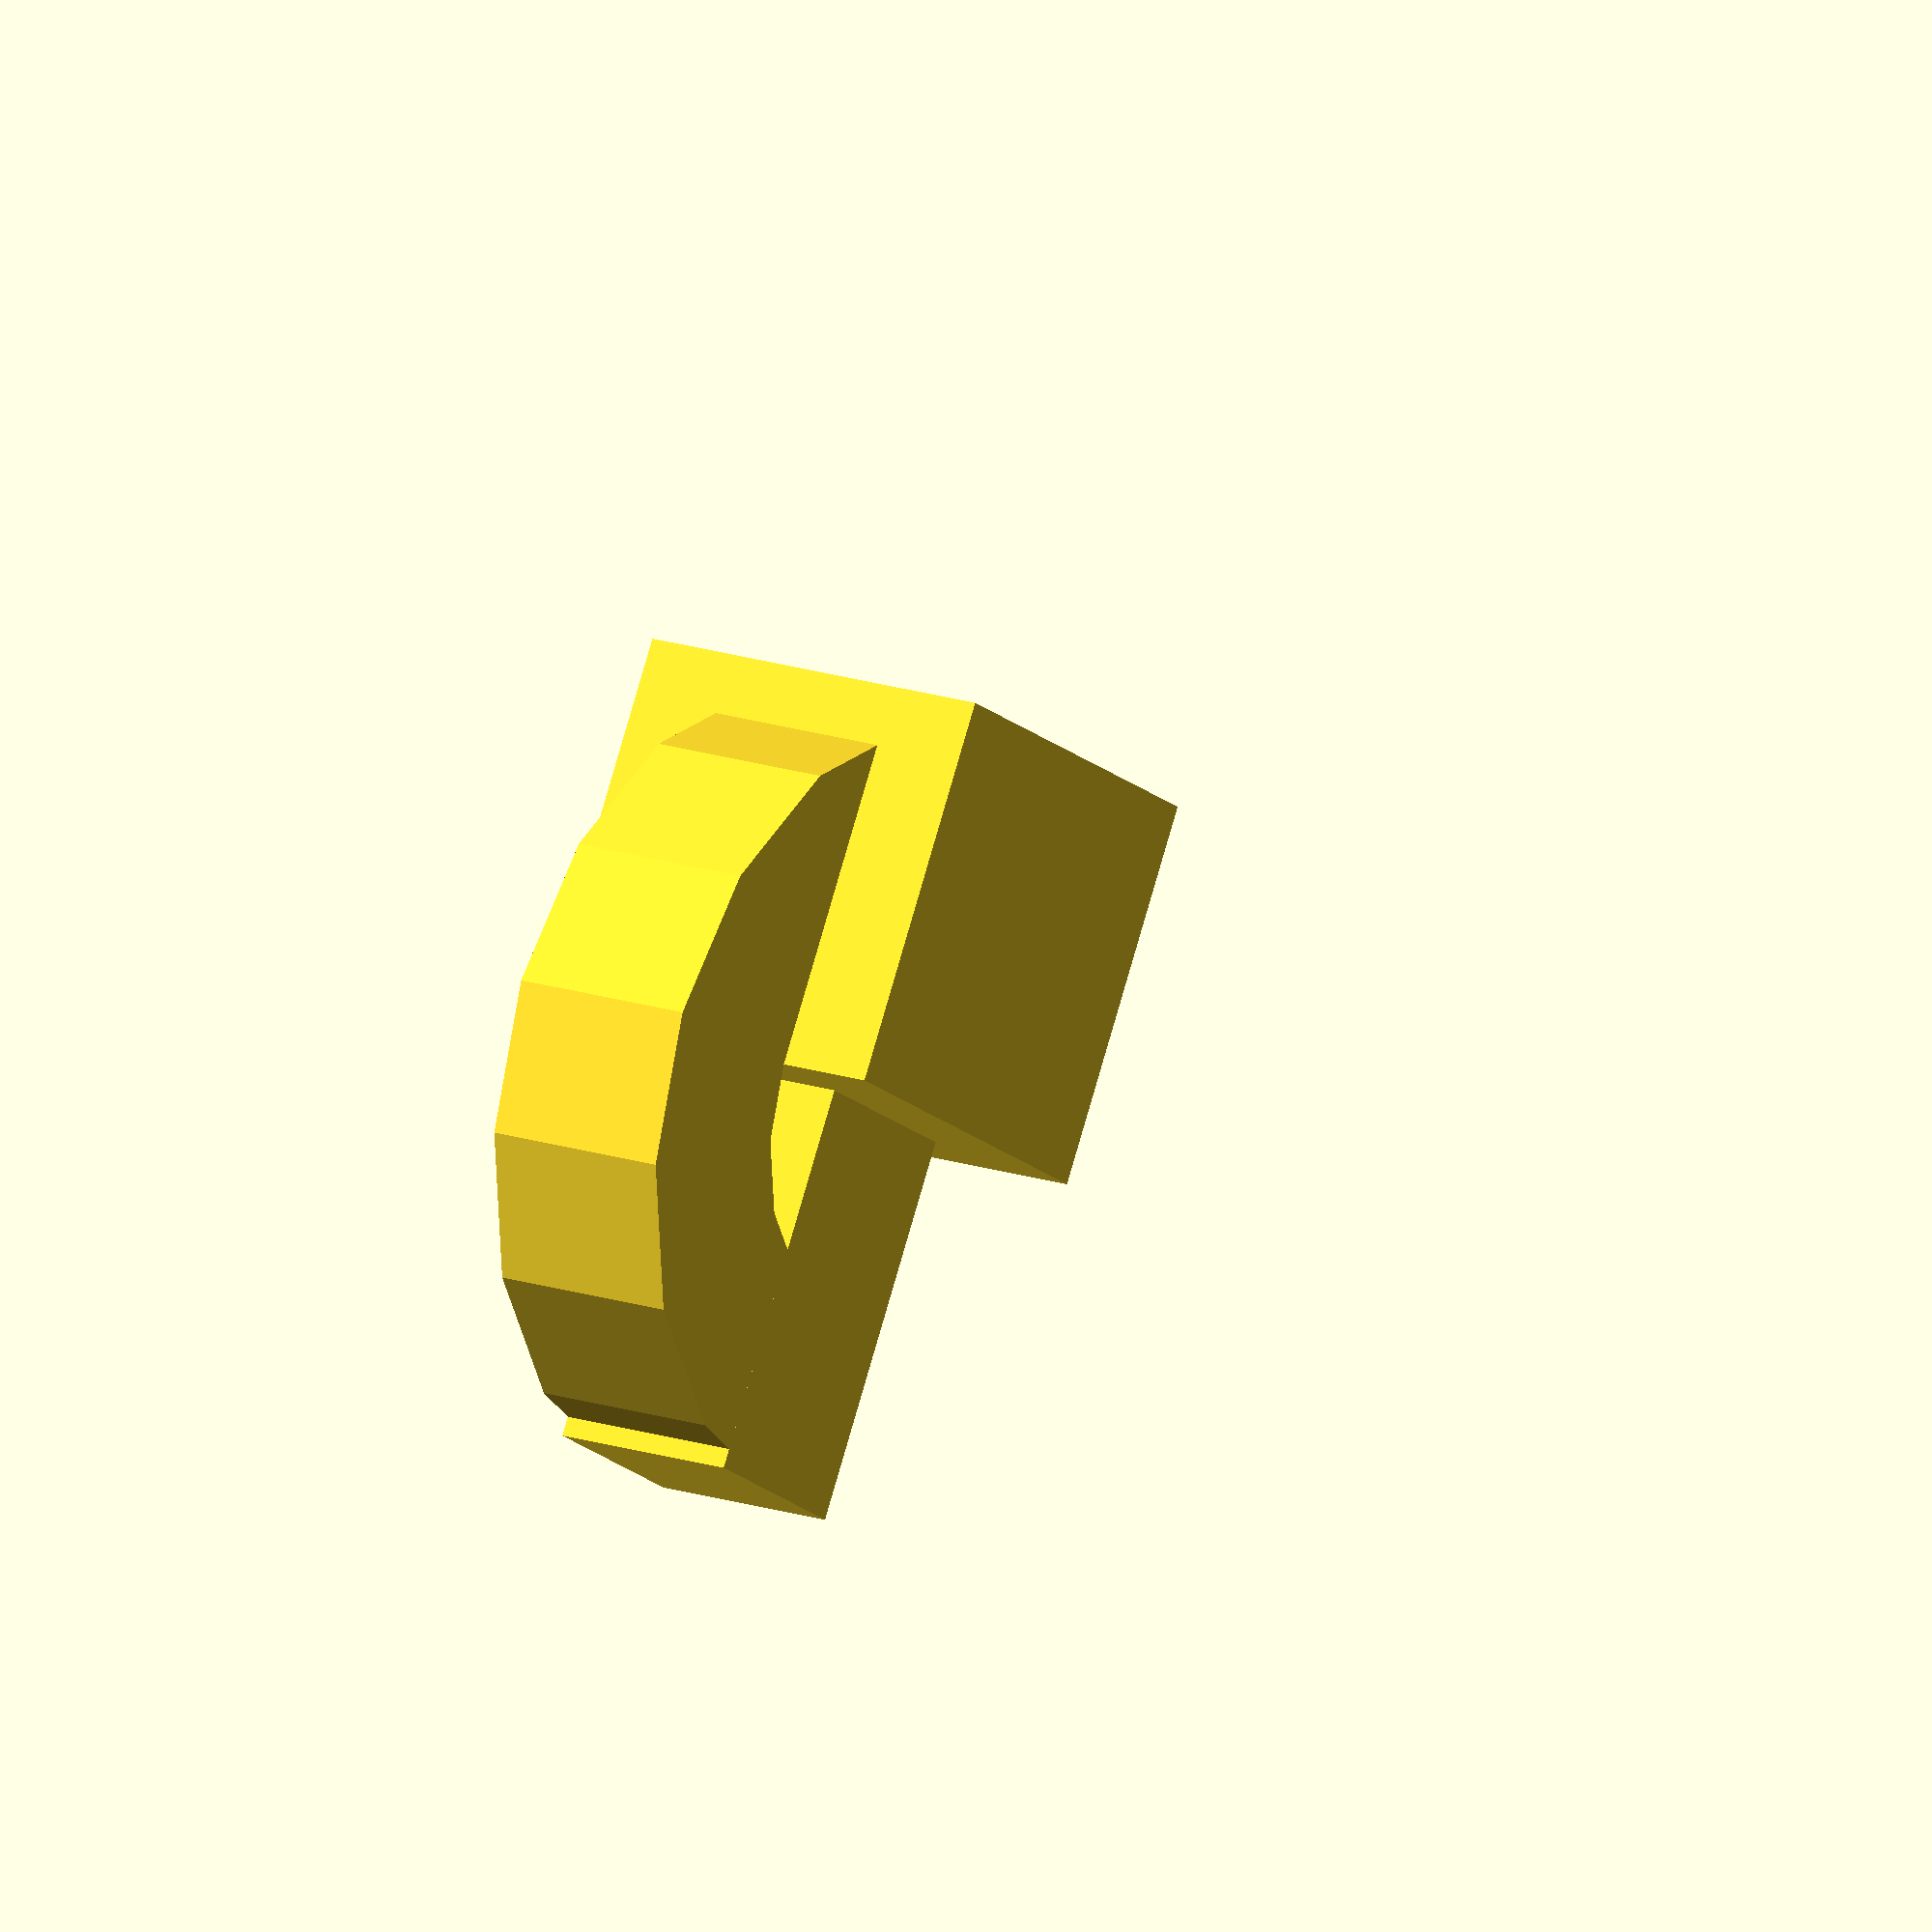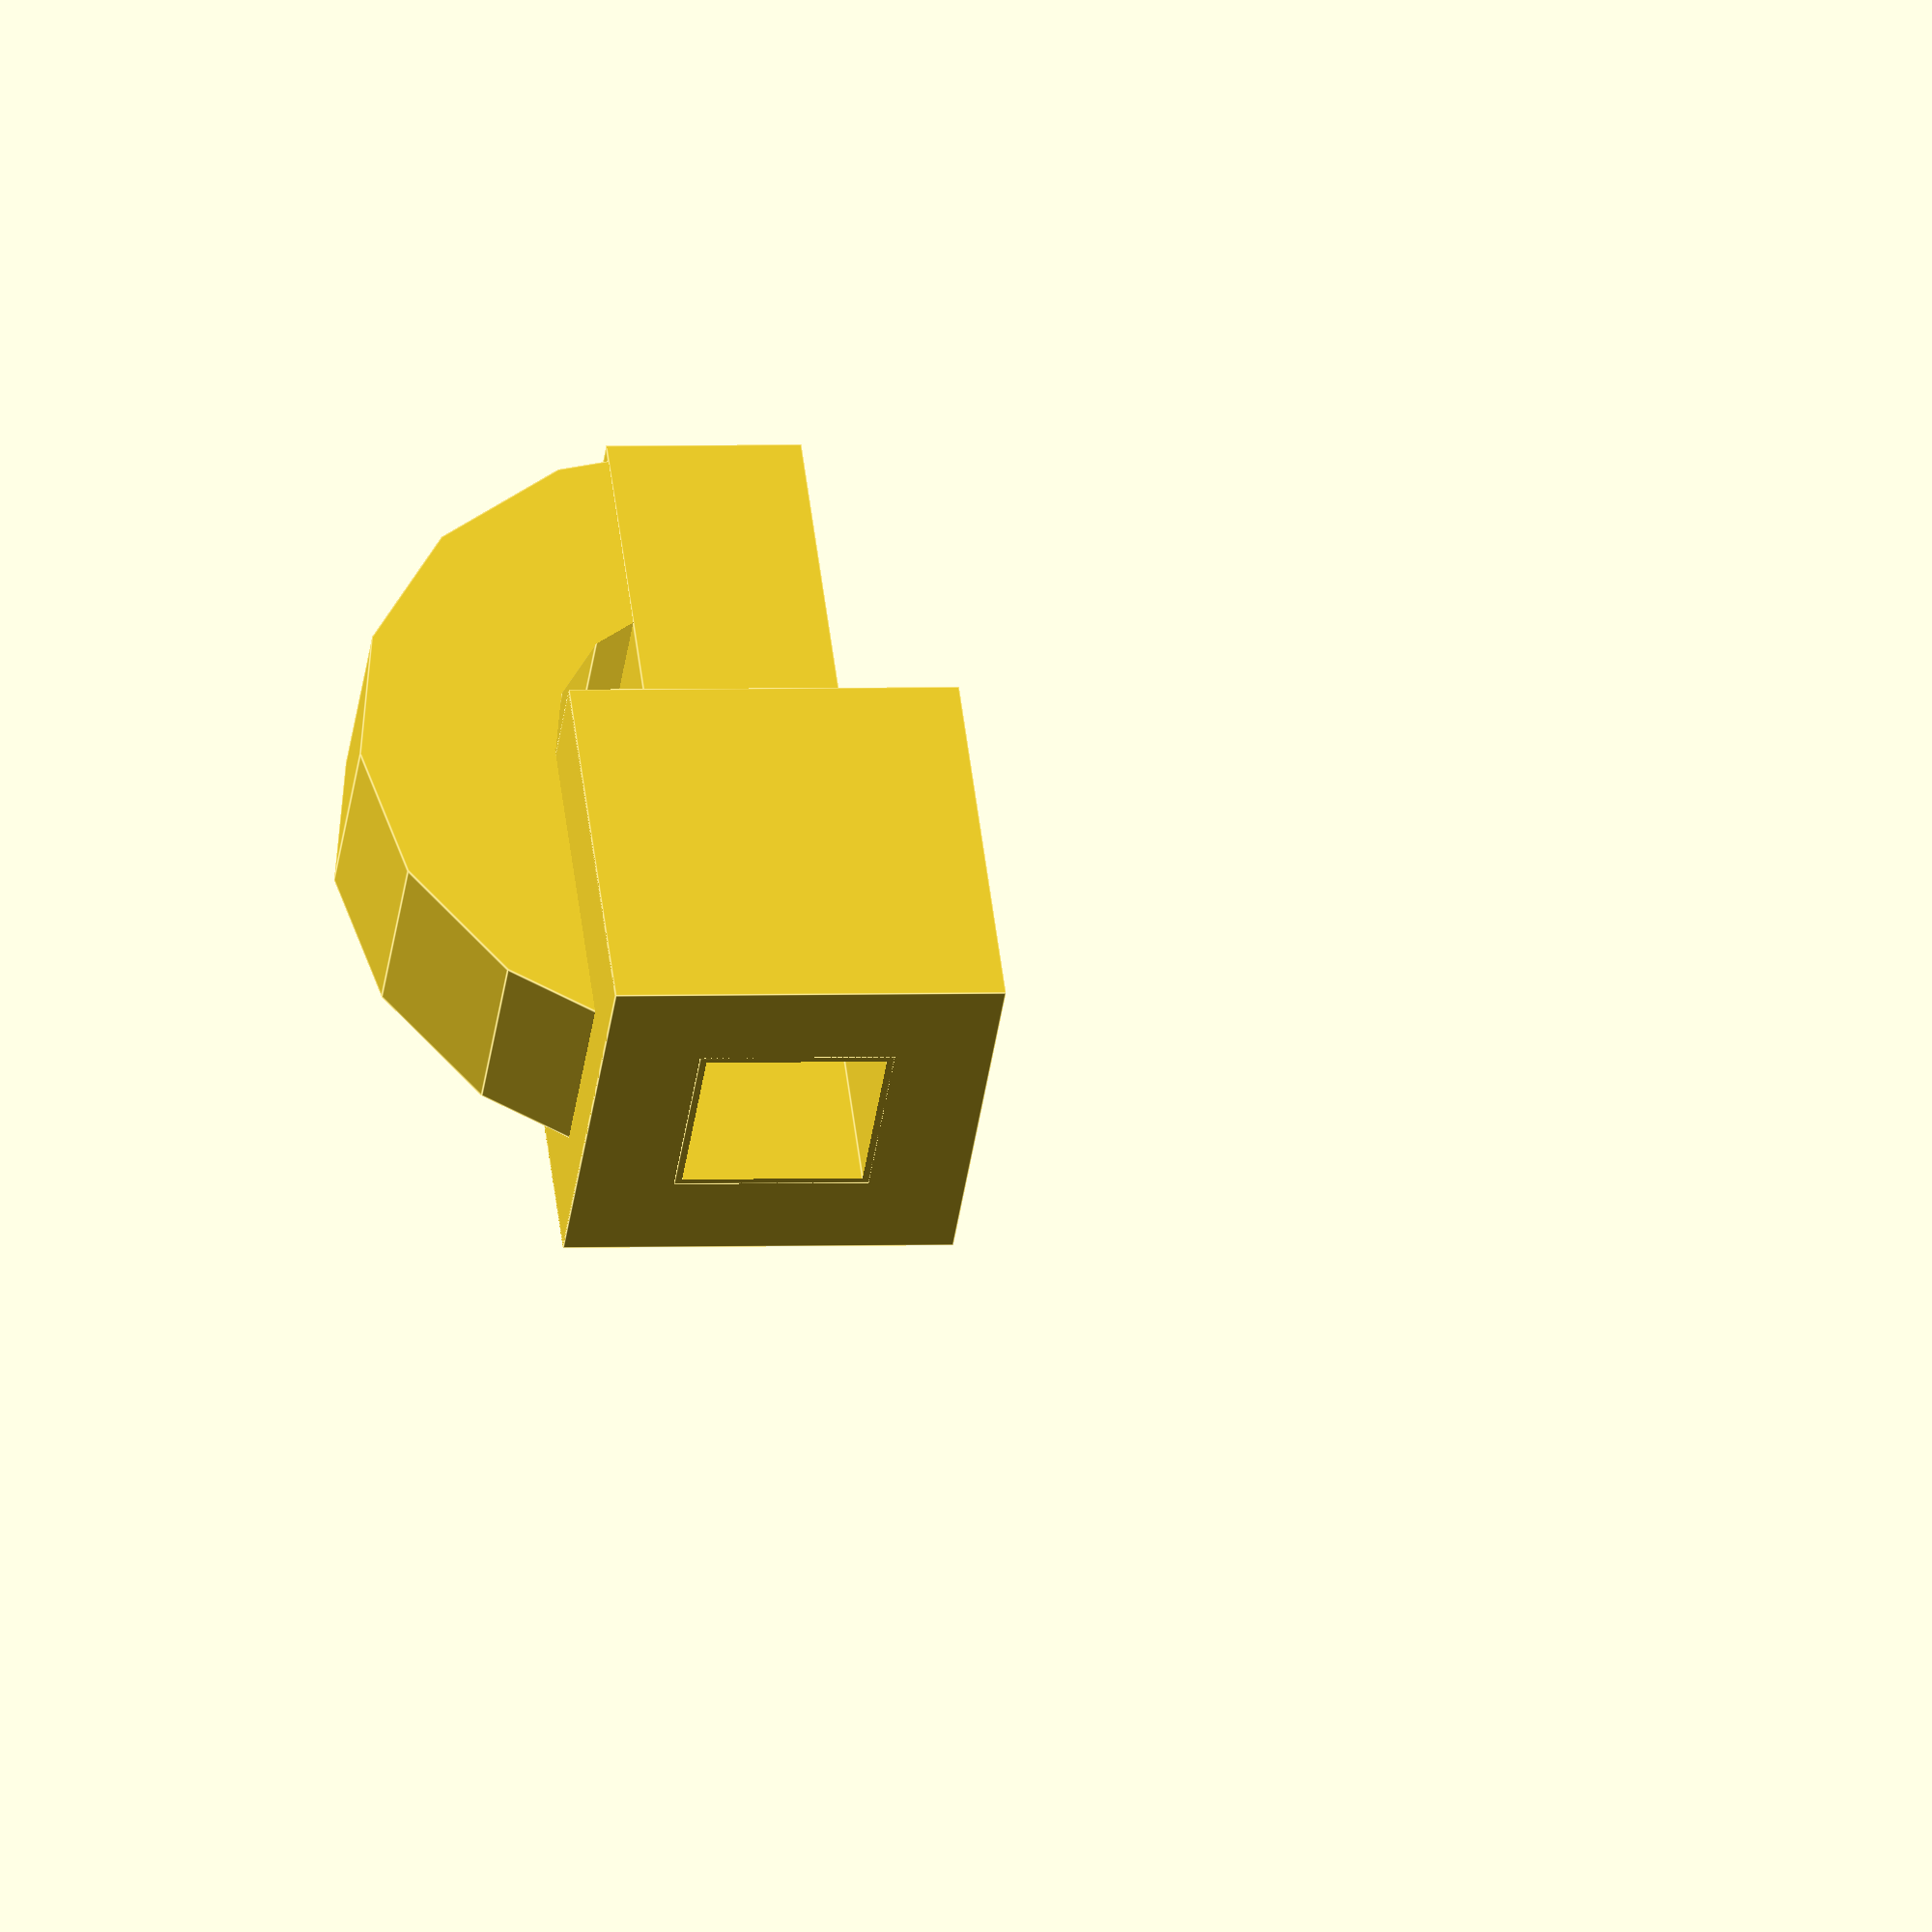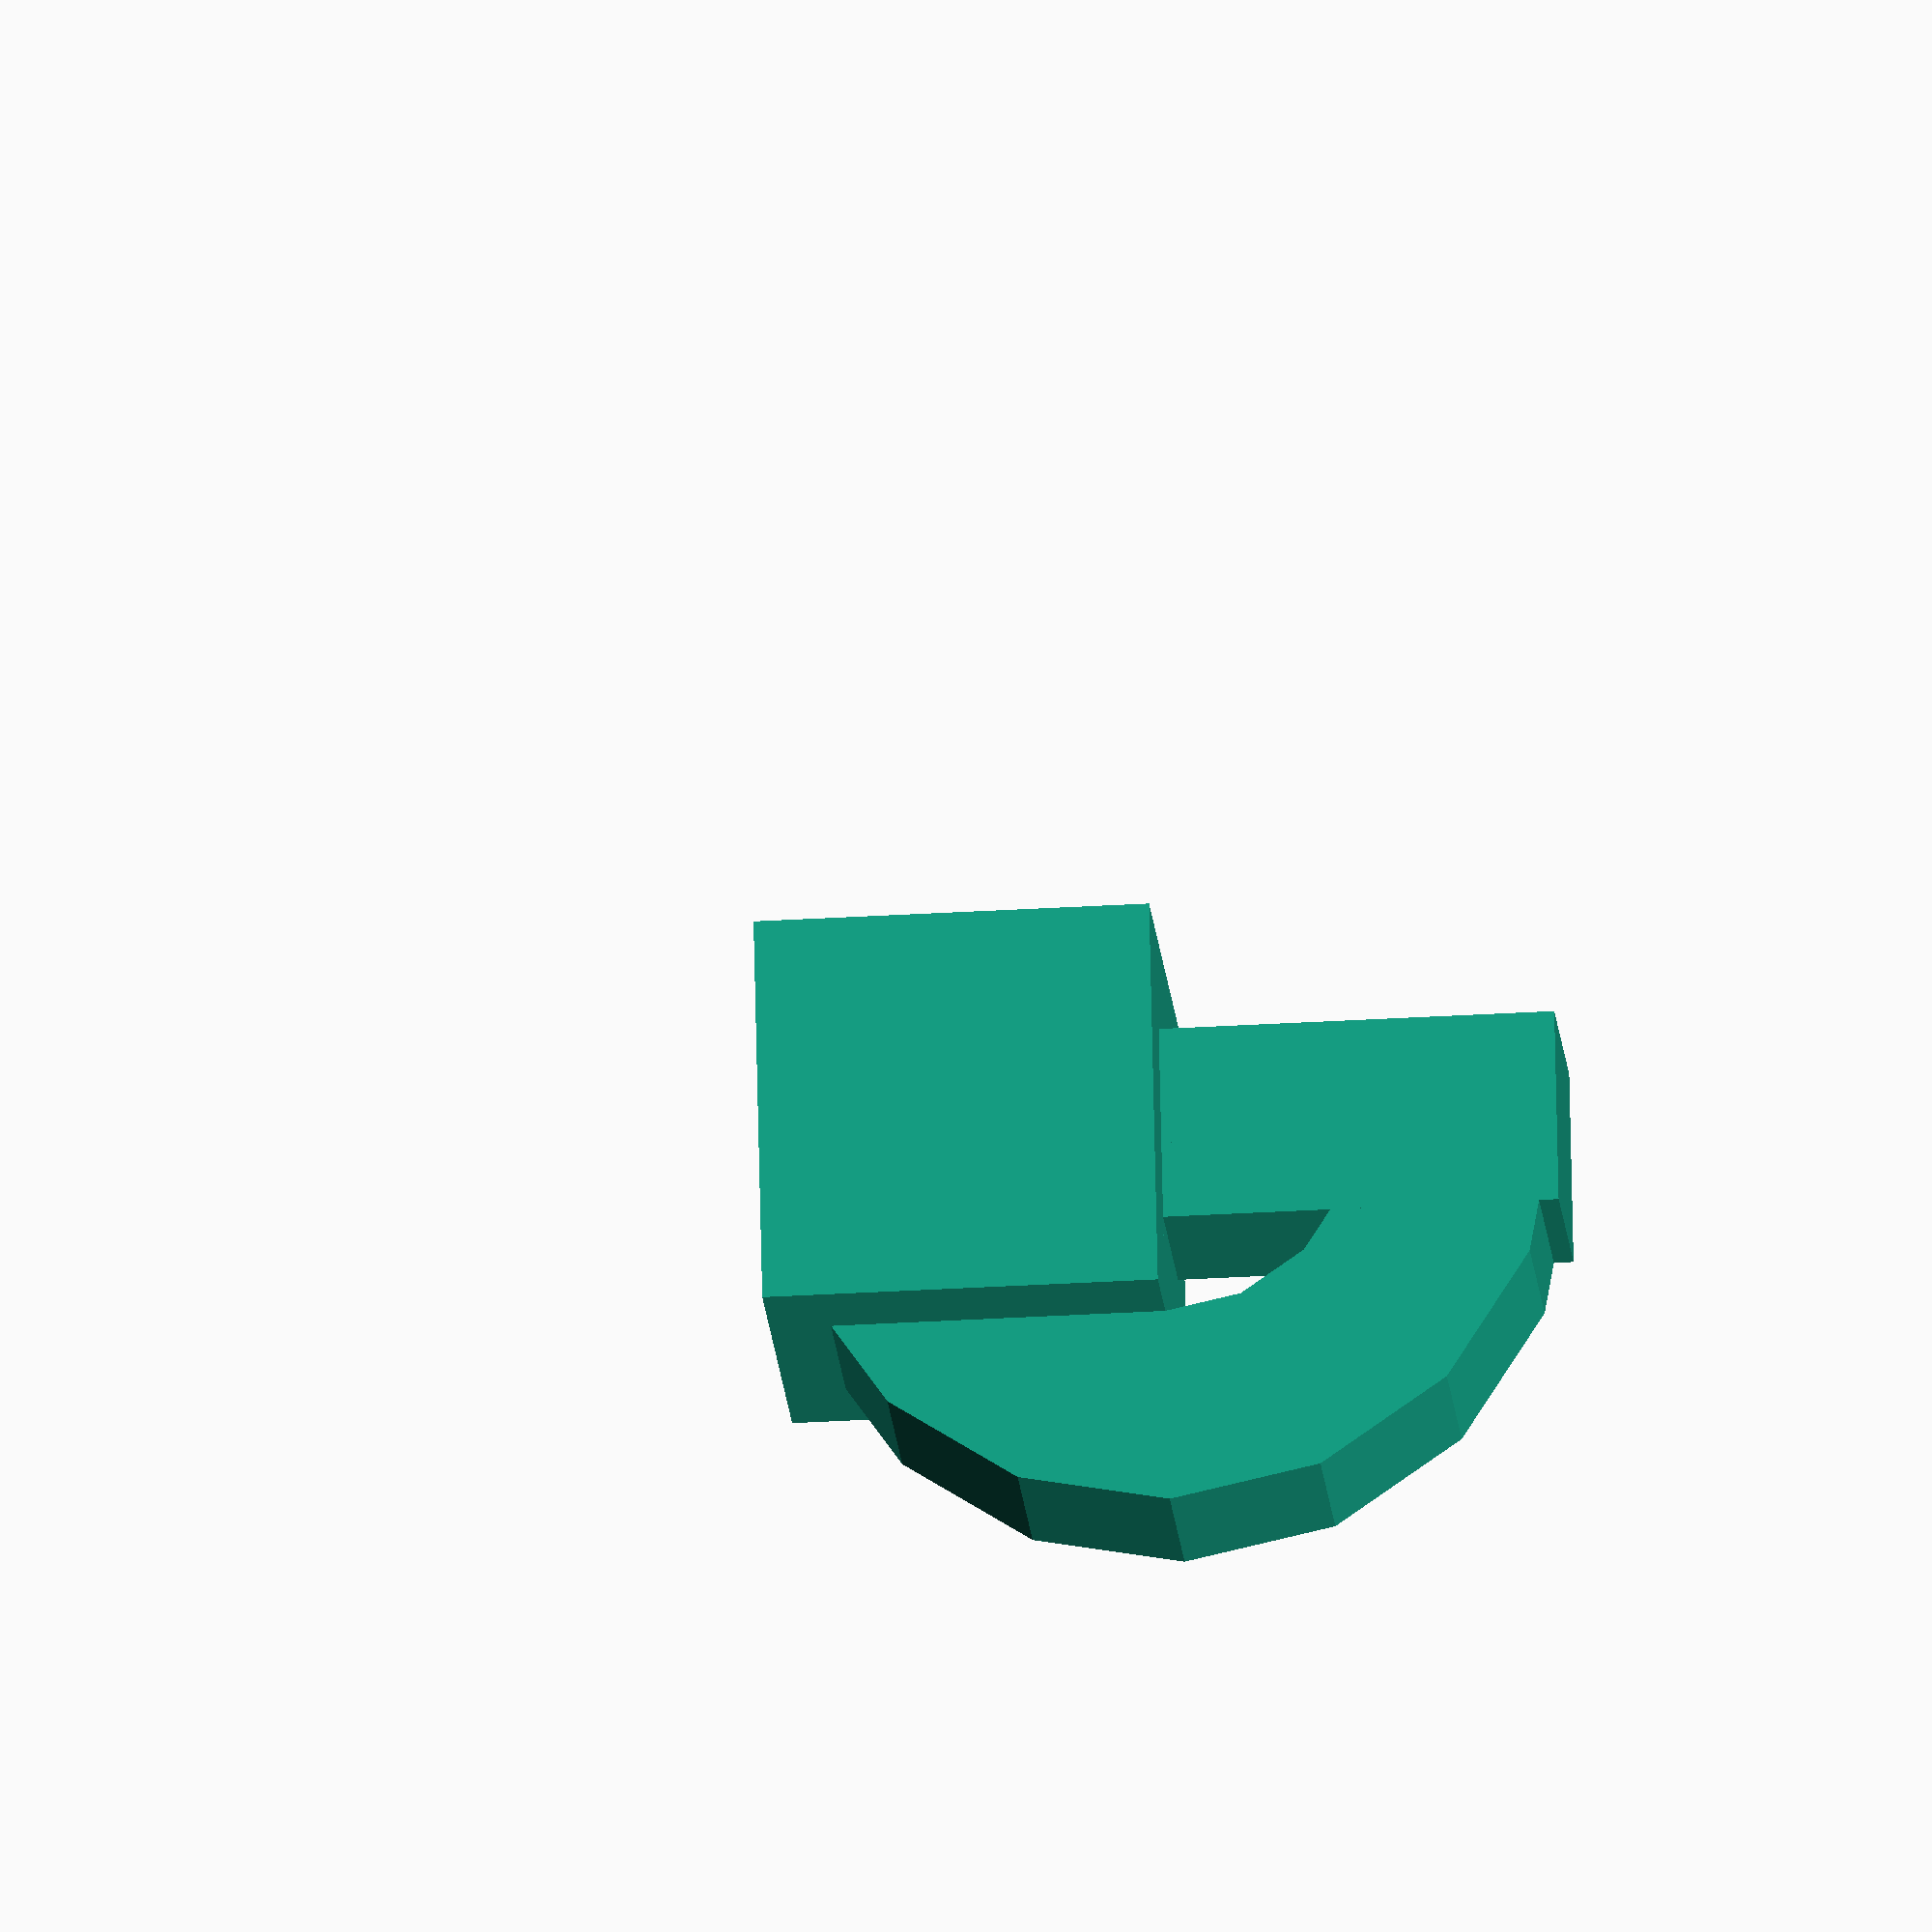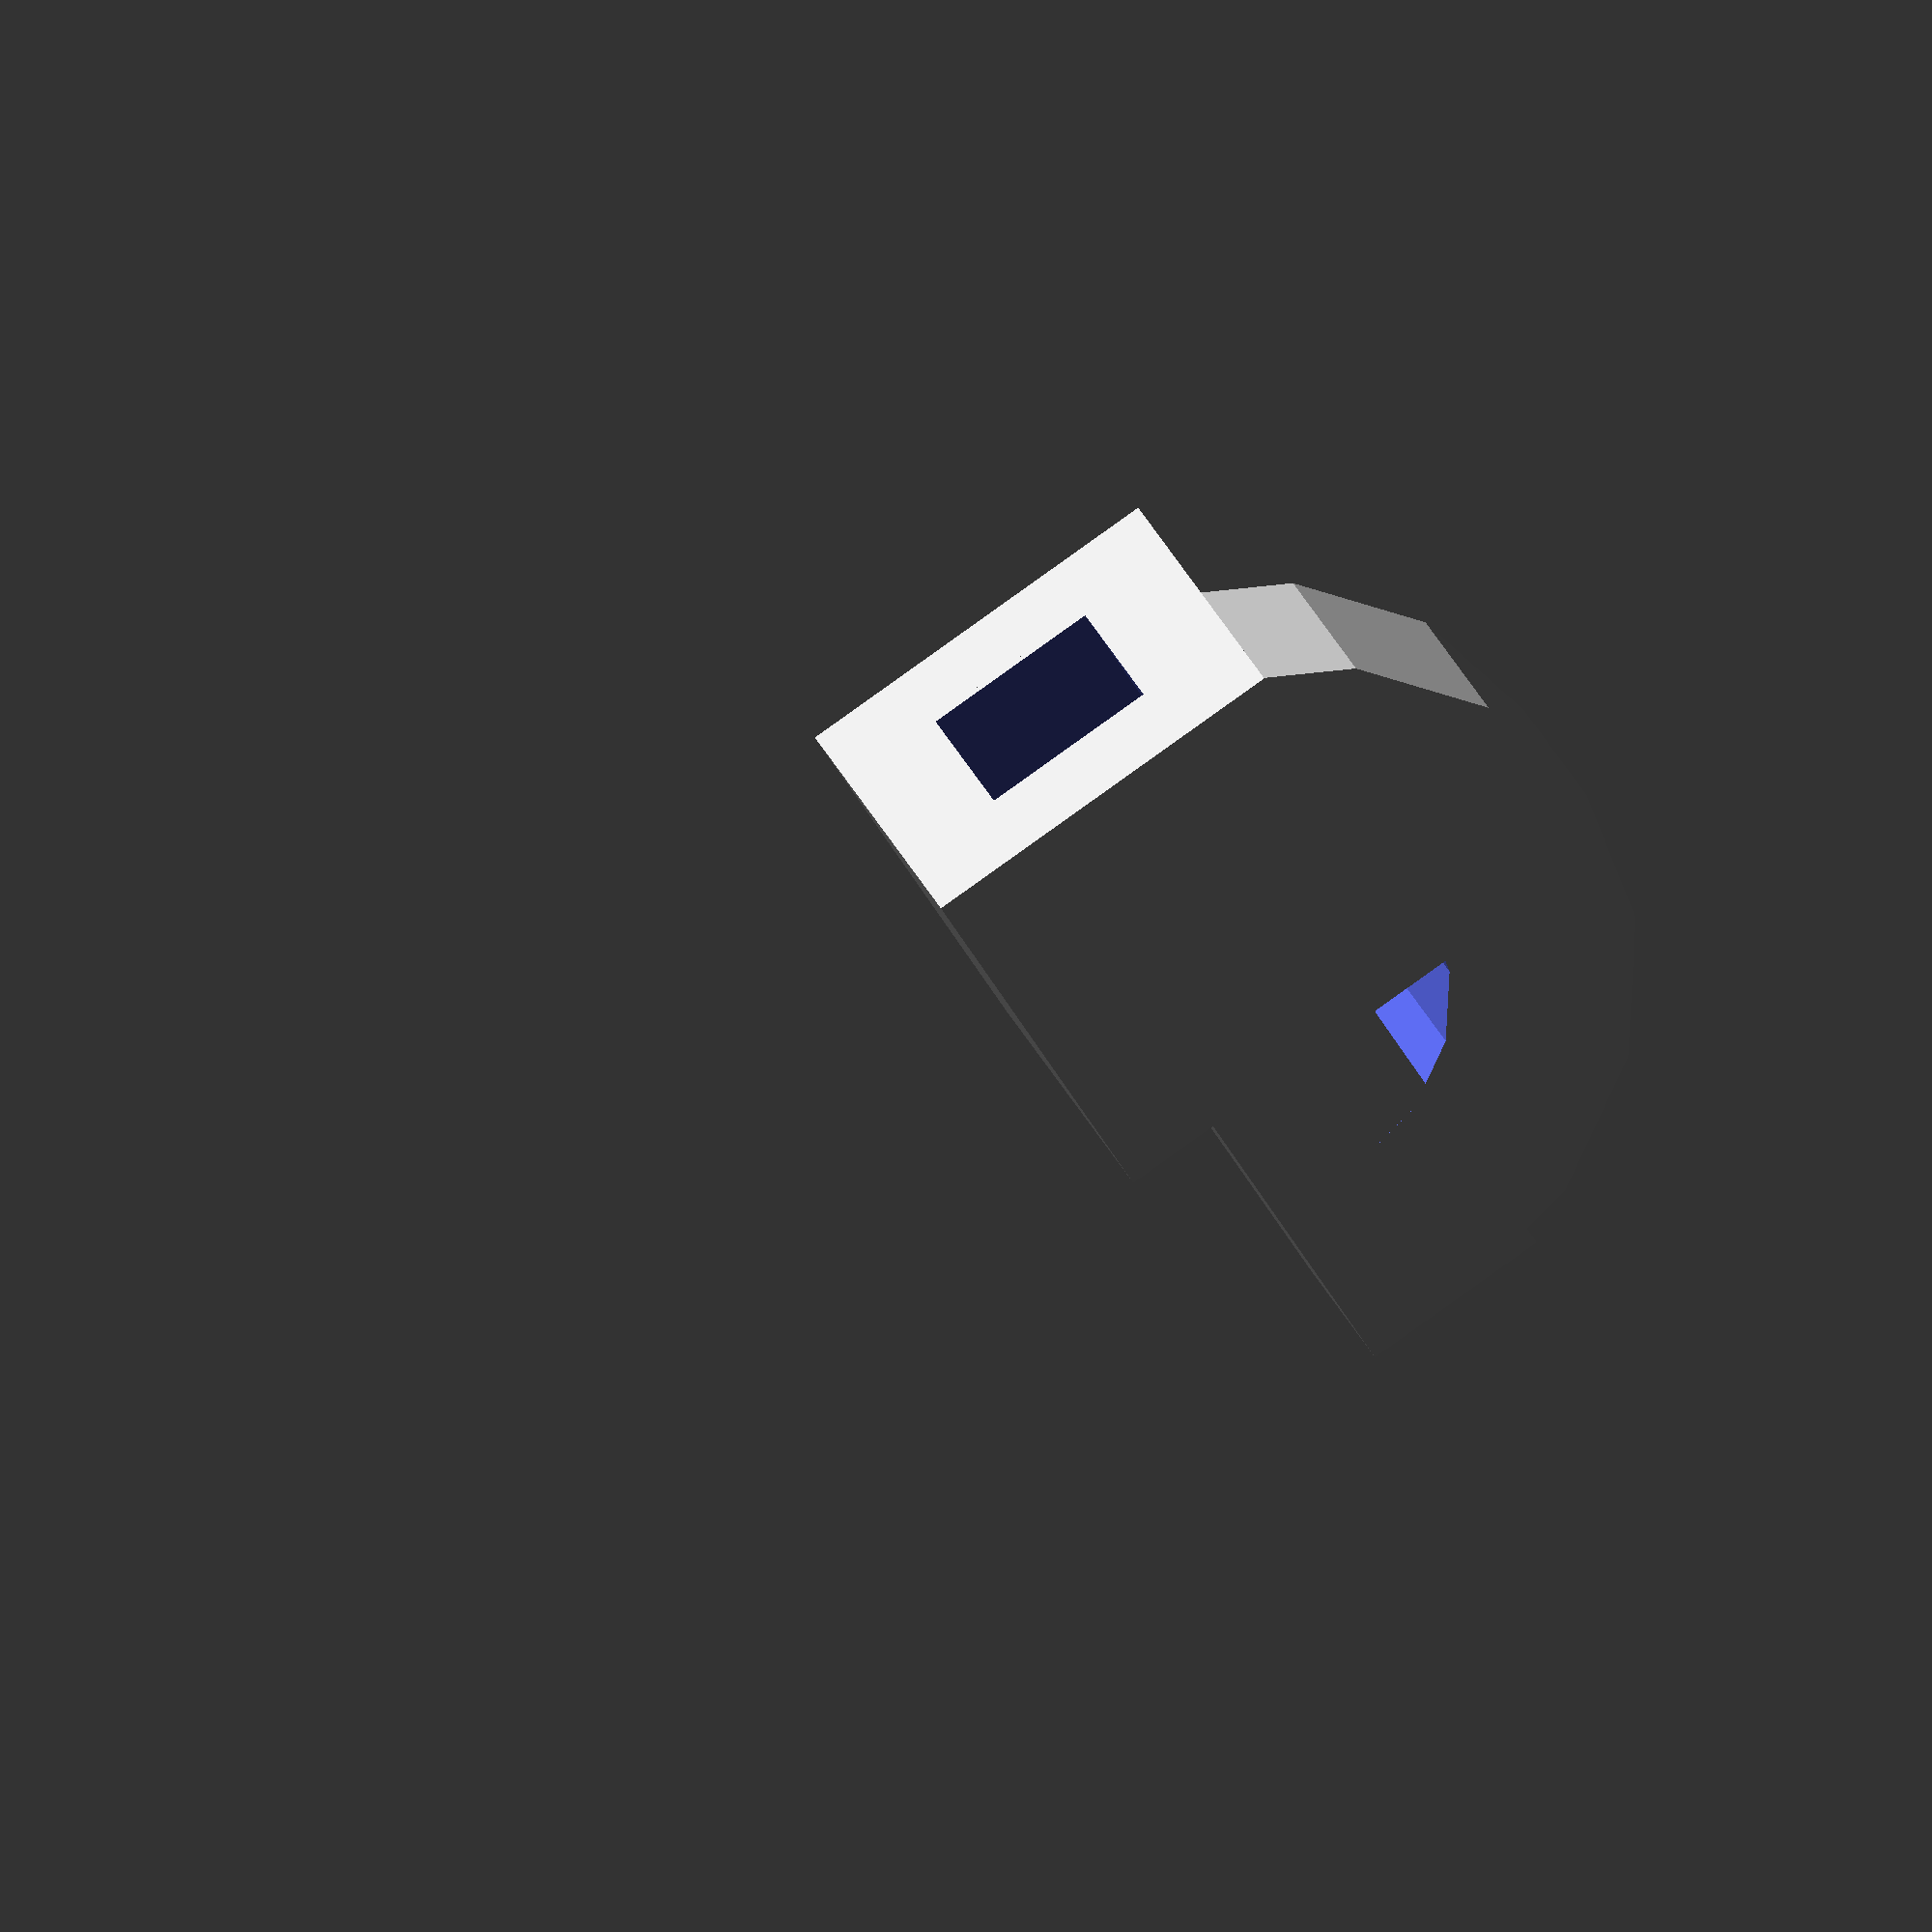
<openscad>
c = 40;   // Cube size
u = 20;   // Tube size
t = 1.5;  // Thickness
fn = 16;    // Facets

difference()
  {
  union()
    {
    difference()
      {
      union()
        {
        //  Main block/body of bottle
        cube(c,center=true);  
        difference()
          {
          //  Thin wide cylinder, turned on its side to act as handle
          translate([0,0,c/2]) rotate([90,0,0]) cylinder(h=u,r=c,$fn=fn, center=true);
          //  Cut out so that it is kind of a donut shape
          translate([0,0,c/2]) rotate([90,0,0]) cylinder(h=u+1,r=c-u,$fn=fn, center=true);
          //  Cut in half, vertically so that it is essentially a large "C" 
          translate([c+1,0,c/2]) cube(c*2+2, center=true);
          }
        }
      //  Cut out of main block/body
      cube(c-t*2,center=true);
      }
    //  Tall thin neck to block/body - needs to run through middle of bottle
    translate([0,0,c/2]) cube([u,u,c*2],center=true);
    }
  //  Need to include cutout for interior of neck
  translate([0,0,c/2-t]) cube([u-t,u-t,c*2],center=true);
  //  Need to include cutout for interior of handle
  difference()
    {
    //  Thin wide cylinder, turned on its side to act as handle
    translate([0,0,c/2]) rotate([90,0,0]) cylinder(h=u-t*2,r=c-t,$fn=fn, center=true);
    //  Cut out so that it is kind of a donut shape
    translate([0,0,c/2]) rotate([90,0,0]) cylinder(h=u+1-t*2,r=c-u+t,$fn=fn, center=true);
    //  Cut in half, vertically so that it is essentially a large "C"
    translate([c+1,0,c/2]) cube(c*2+2, center=true);
    //  Cut out a little extra so that the C doesn't intersect the neck inside the bottle
    translate([c+1-u,0,-c/2]) cube(c*2+2, center=true);
    }
  }
</openscad>
<views>
elev=277.8 azim=57.9 roll=16.2 proj=o view=wireframe
elev=129.0 azim=352.3 roll=6.8 proj=o view=edges
elev=35.0 azim=253.6 roll=274.5 proj=o view=solid
elev=232.3 azim=201.3 roll=331.0 proj=o view=solid
</views>
